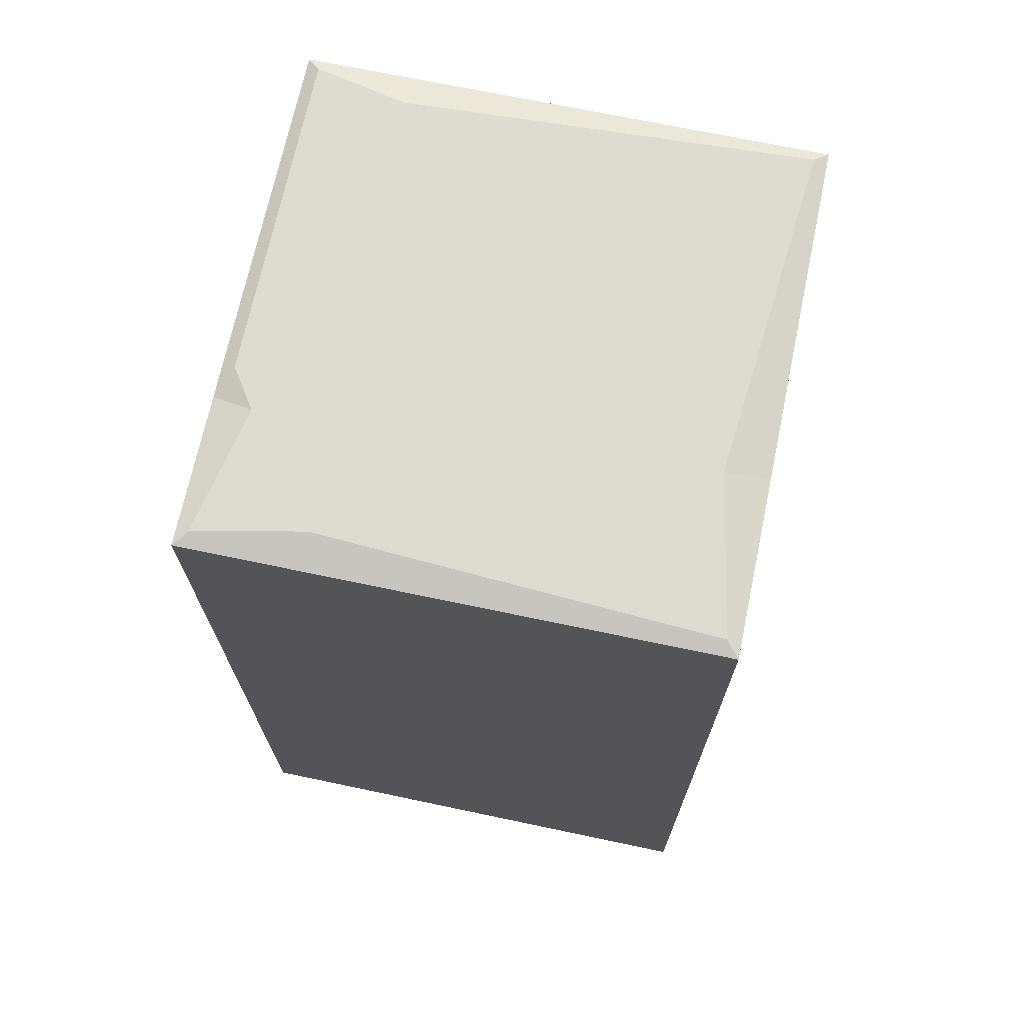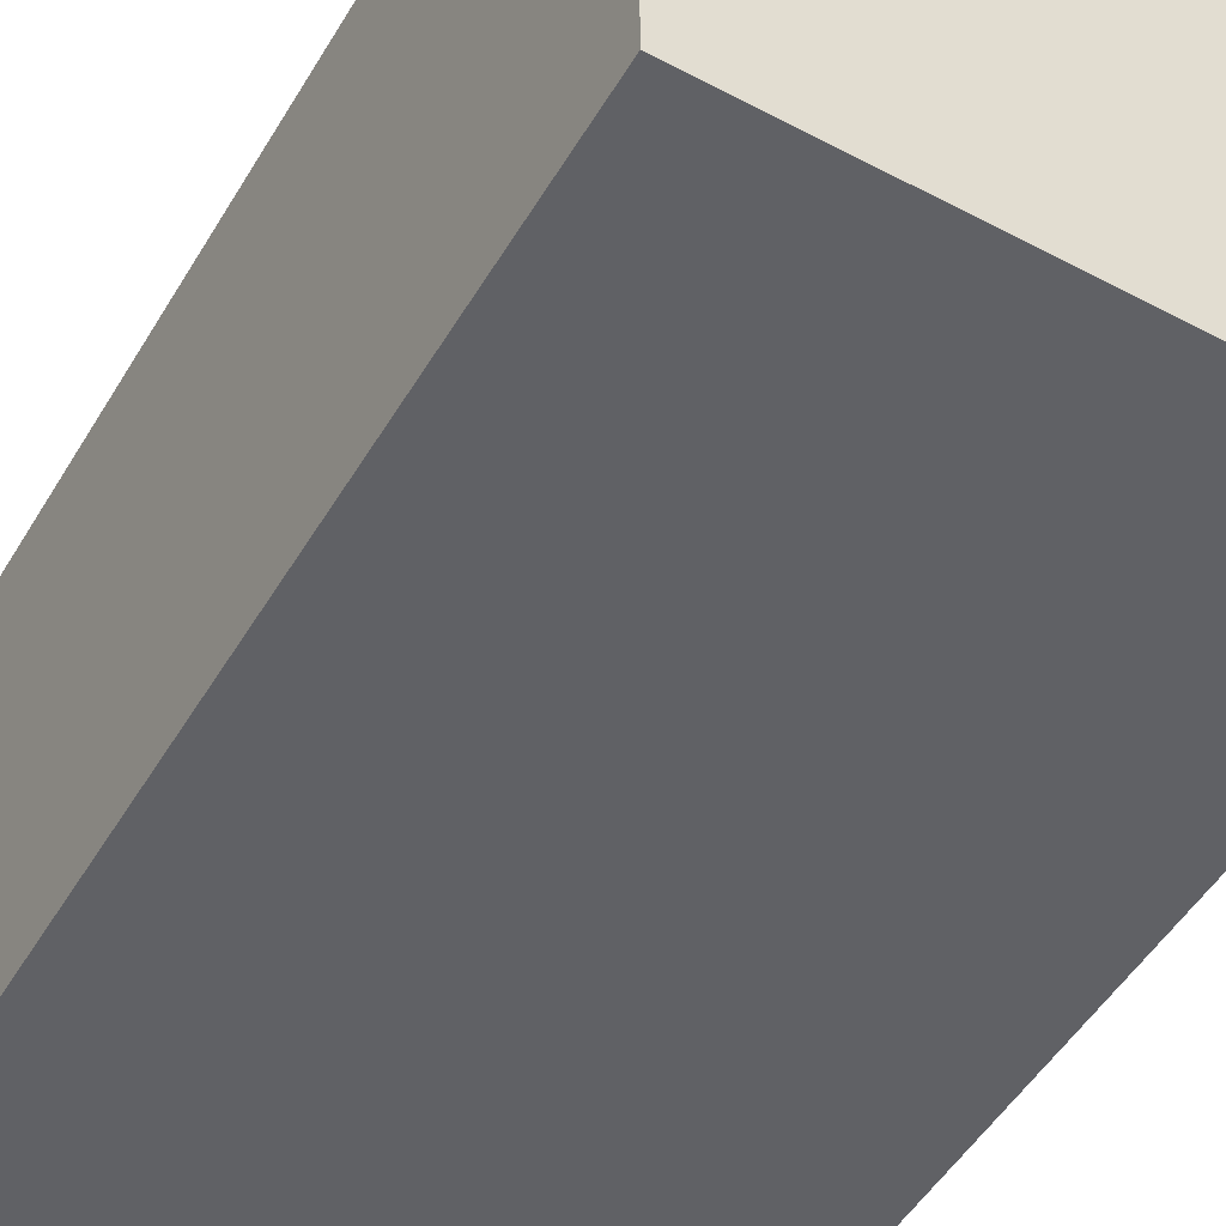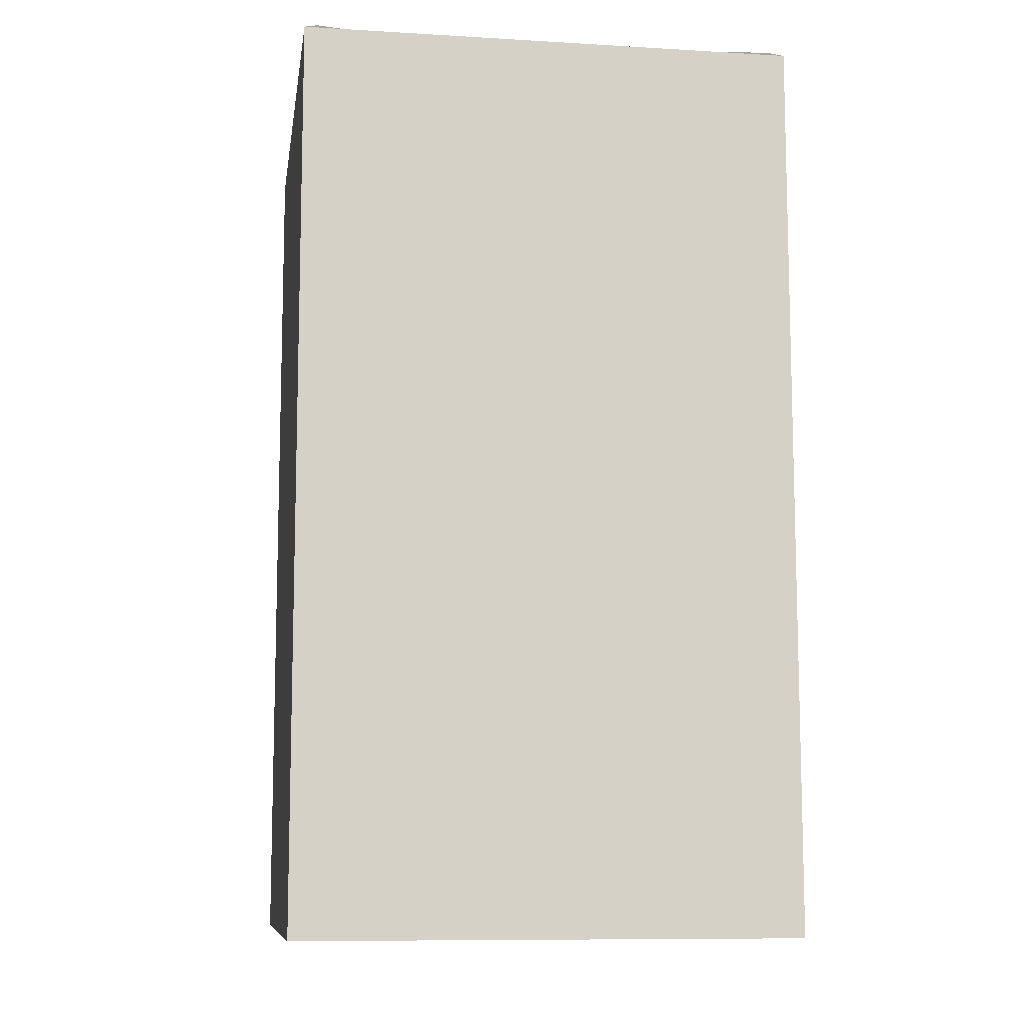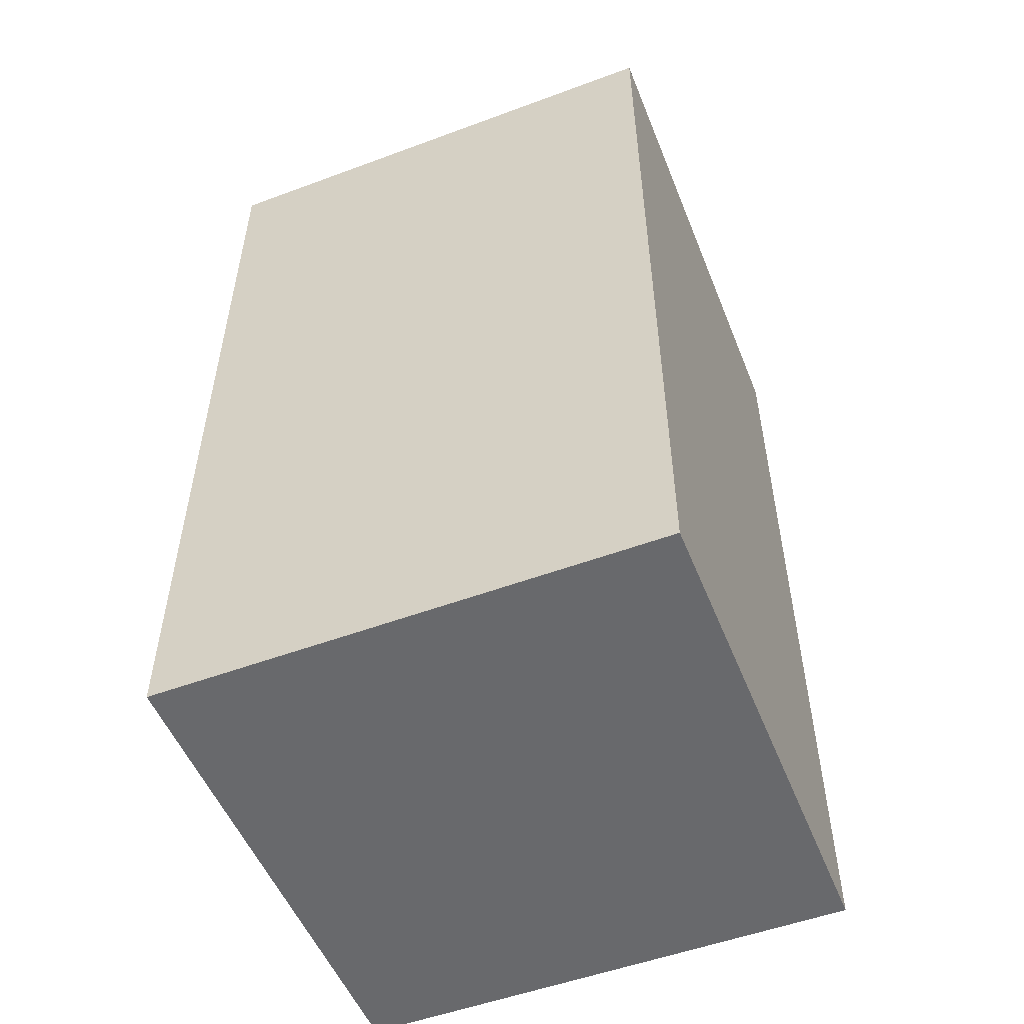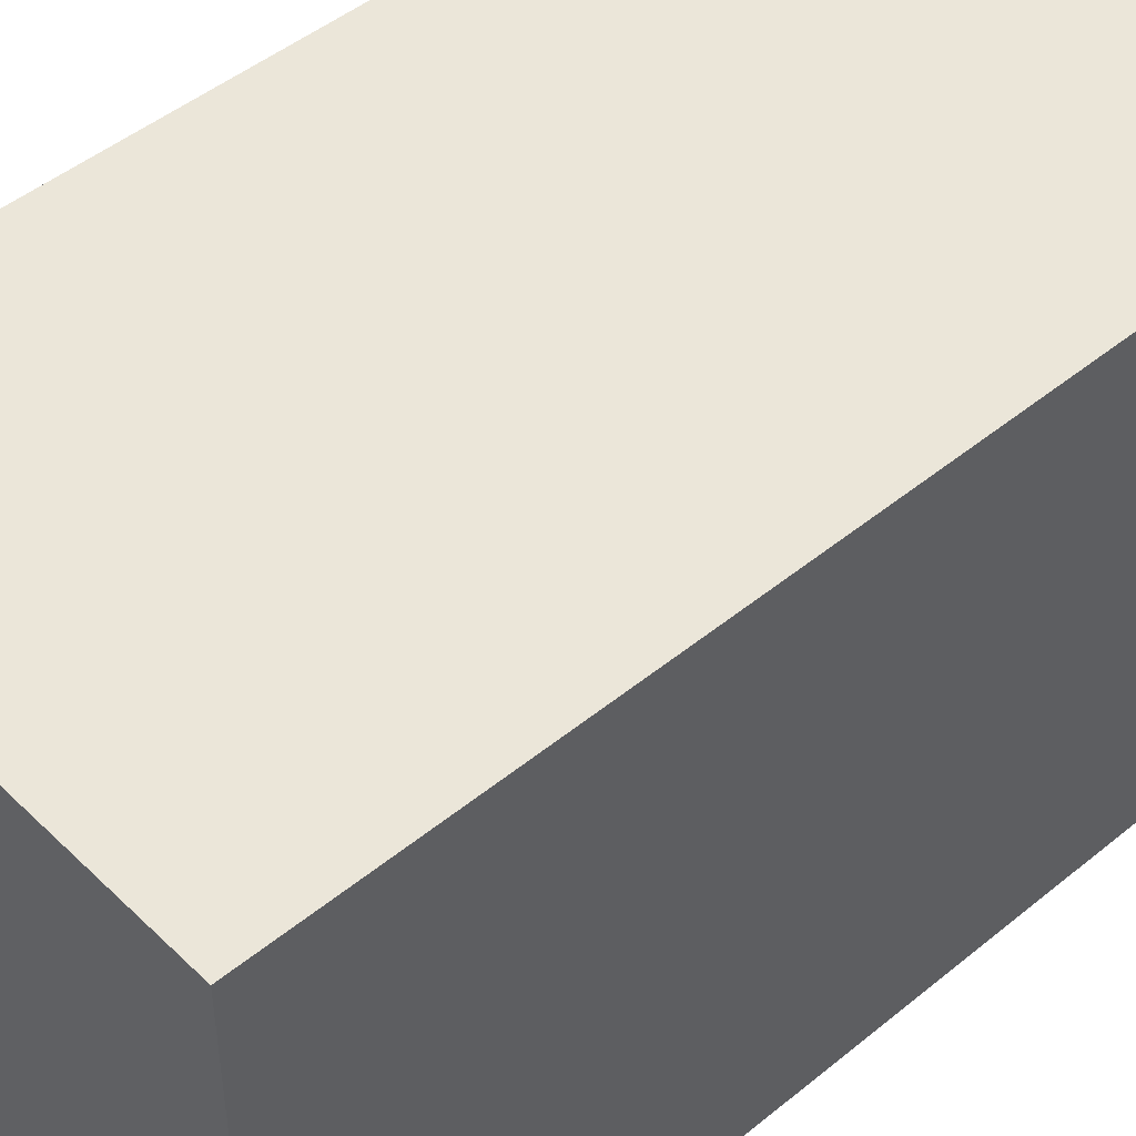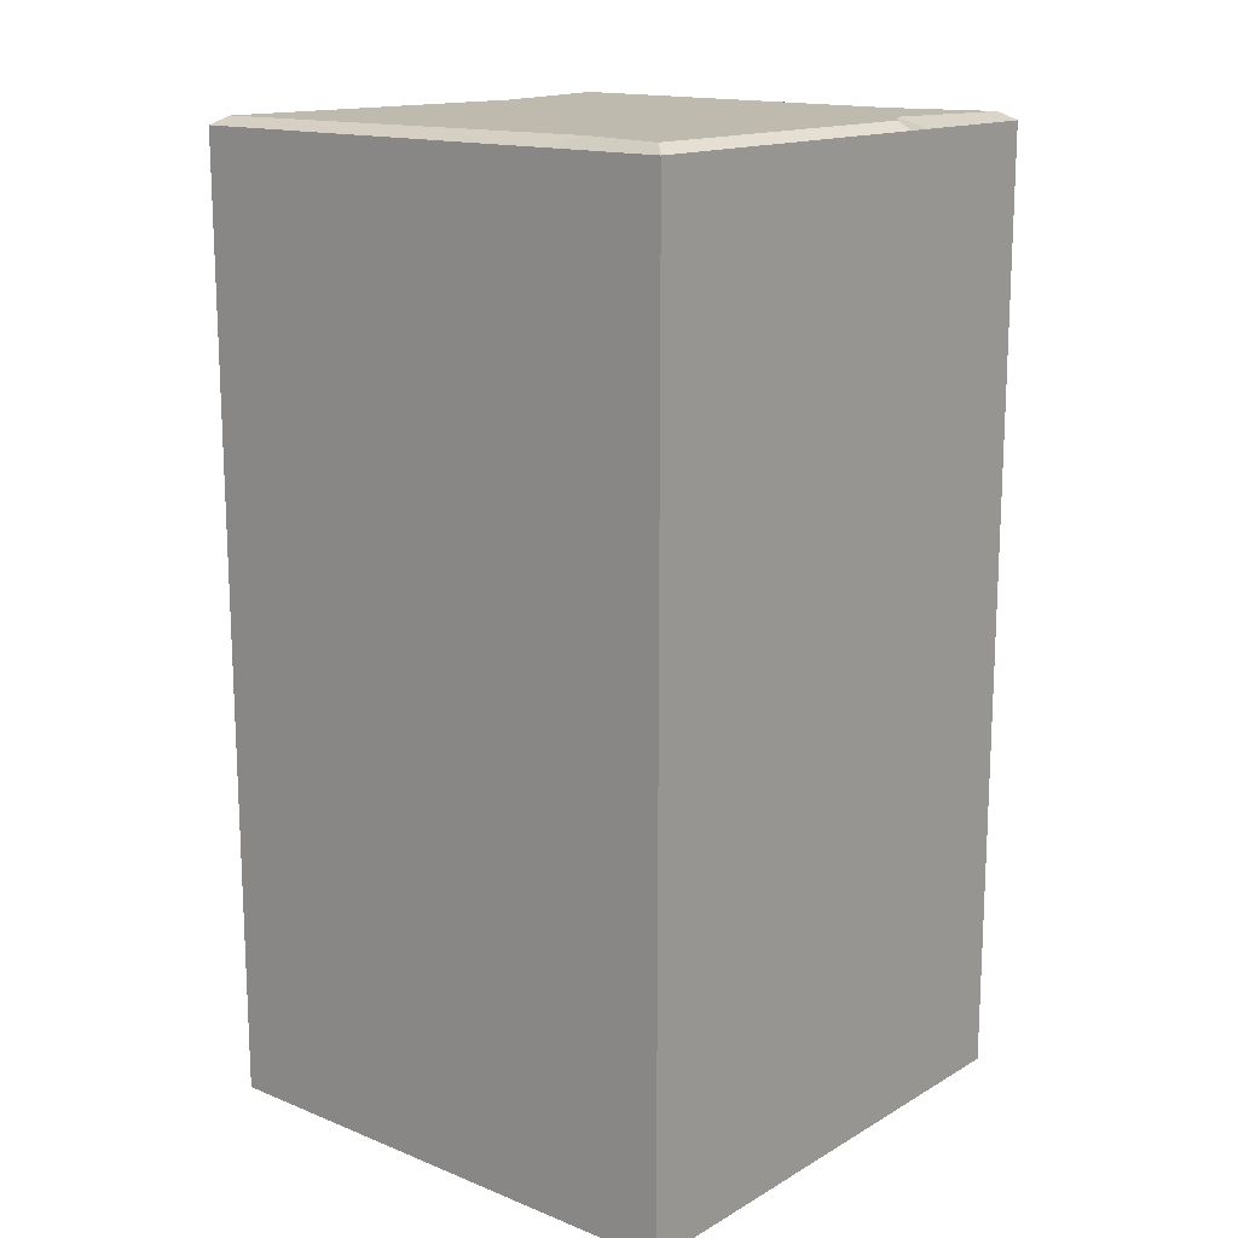
<metadata>
{"format":"obj","ext":"obj","renderer":"f3d","projection":"perspective","resolution":1024,"background":"white","views":[{"elev":70.1,"azim":11.9,"up":"+Y"},{"elev":-50.4,"azim":-30.0,"up":"+Z"},{"elev":-9.9,"azim":81.4,"up":"+Y"},{"elev":-52.8,"azim":21.7,"up":"+Y"},{"elev":47.4,"azim":47.3,"up":"+Z"},{"elev":15.4,"azim":-140.0,"up":"+Y"}]}
</metadata>
<code>
v 0 0 1.9e-05
v 200 0 1.9e-05
v 0 0 -200
v 200 0 -200
v 5.225 3.177 -5.225
v 194.8 3.177 -5.225
v 194.8 3.177 -194.8
v 5.225 3.177 -194.8
v 0 -361.9 1.9e-05
v 0 -361.9 -200
v 200 -361.9 -200
v 200 -361.9 1.9e-05
v 5.225 3.177 -68.92
v 0 0 -67.21
v 0 -361.9 -67.21
v 200 -361.9 -67.21
v 200 0 -67.21
v 183.3 3.177 -65.28
v 102.4 3.177 -103.7
v 45.9 3.177 -13.7
v 40.09 0 1.9e-05
v 93.25 -361.9 1.9e-05
v 93.25 -361.9 -67.21
v 45.46 -361.9 -200
v 45.46 0 -200
v 40.26 3.177 -187.2
v 15.29 3.177 -53.98
v 0 0 -57.27
v 0 -89.75 -67.21
f 20 6 18 19
f 22 23 16 12
f 21 2 6 20
f 2 17 18 6
f 4 25 26 7
f 27 28 1 5
f 1 28 29 15 9
f 25 4 11 24
f 17 2 12 16
f 2 21 22 12
f 3 14 13 8
f 15 29 14 3 10
f 16 23 24 11
f 4 17 16 11
f 18 17 4 7
f 26 19 18 7
f 5 20 19 27
f 1 21 20 5
f 22 21 1 9
f 9 15 23 22
f 24 23 15 10
f 3 25 24 10
f 26 25 3 8
f 13 19 26 8
f 27 19 13
f 14 28 27 13
f 29 28 14

</code>
